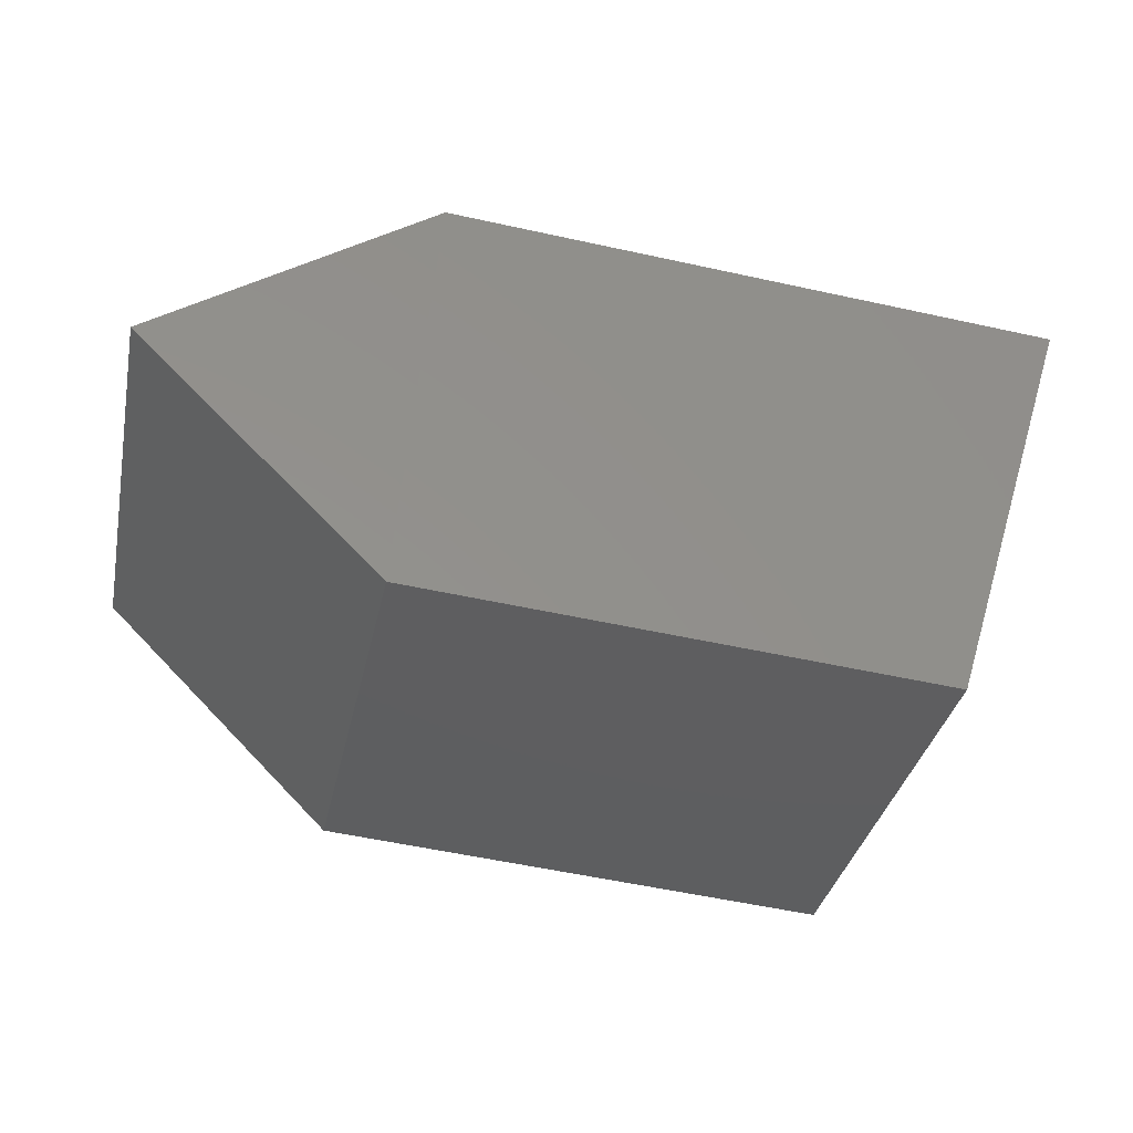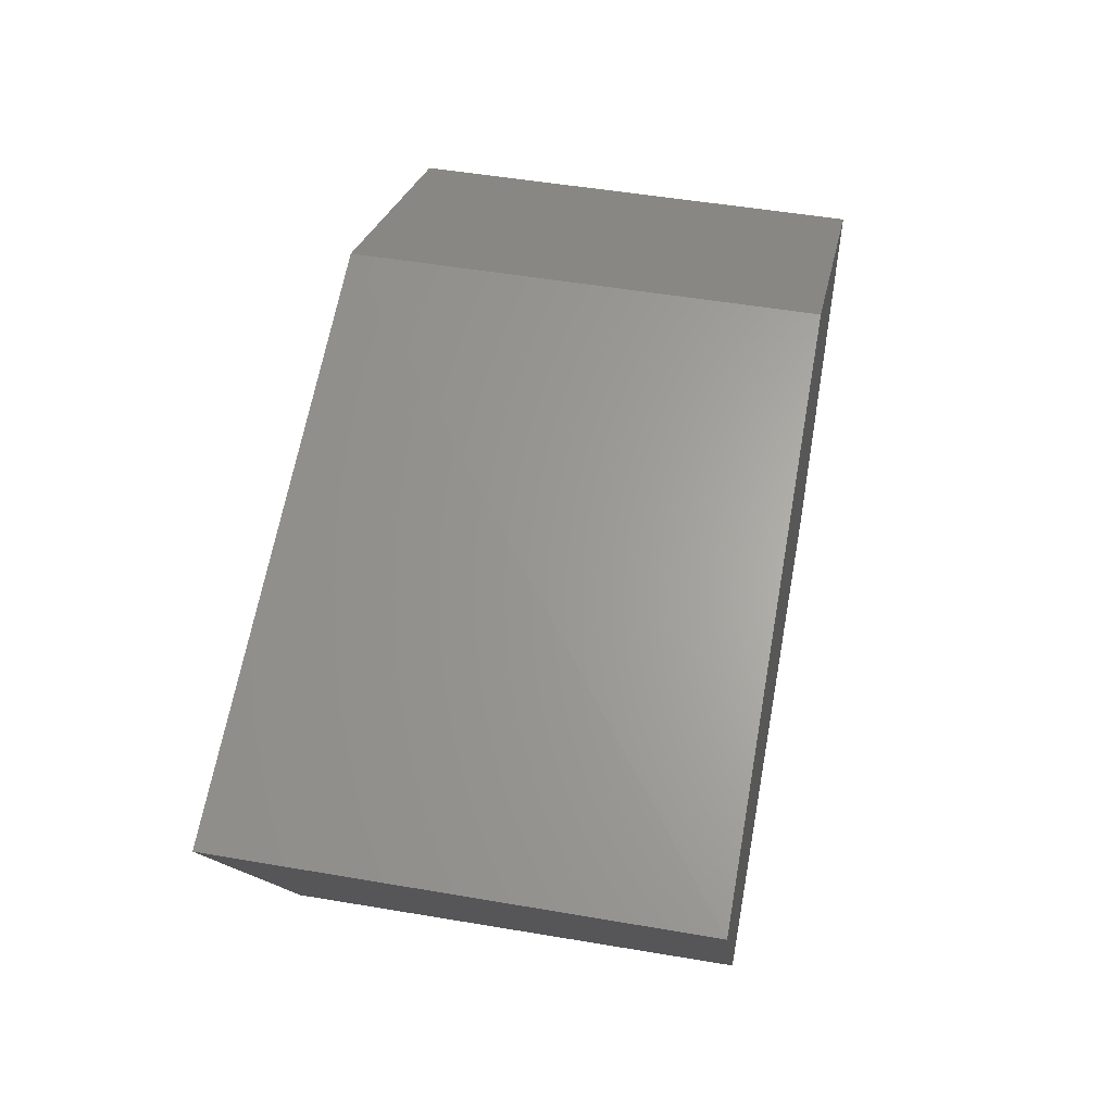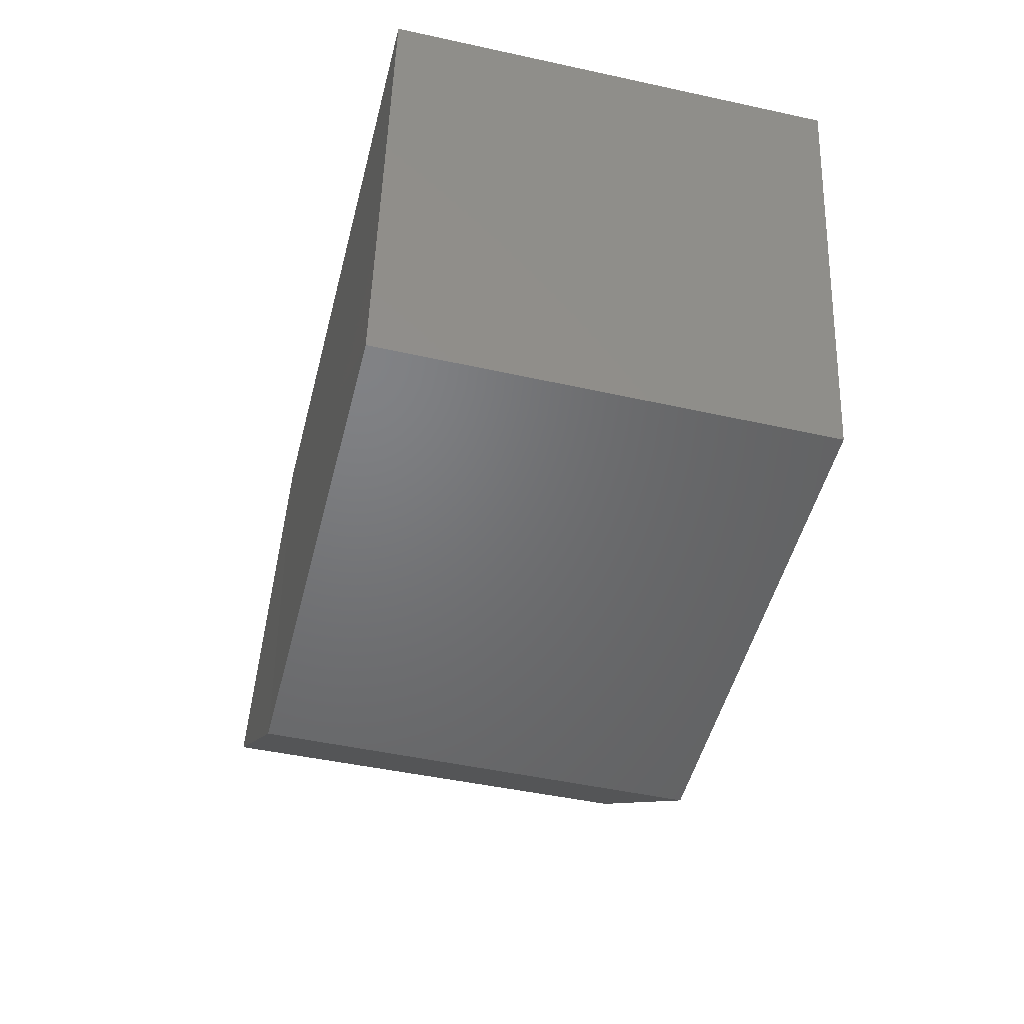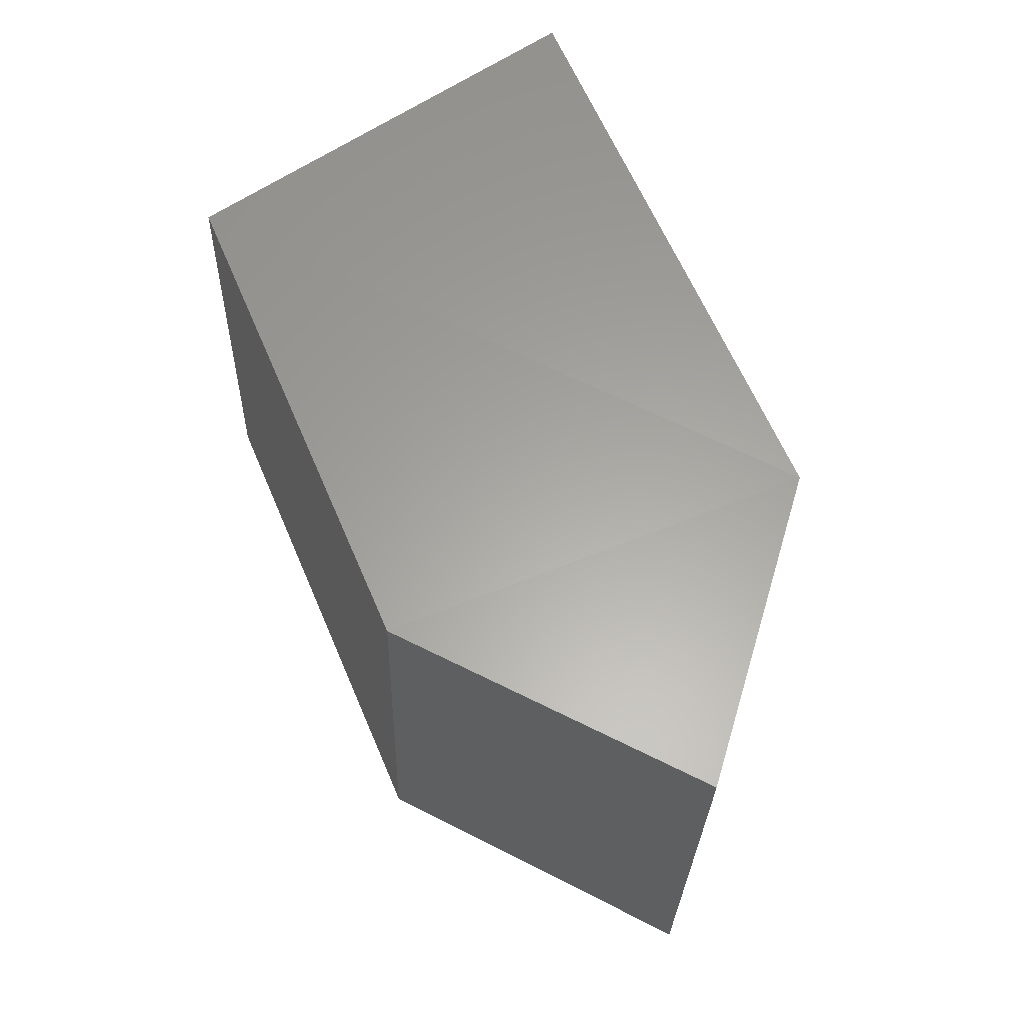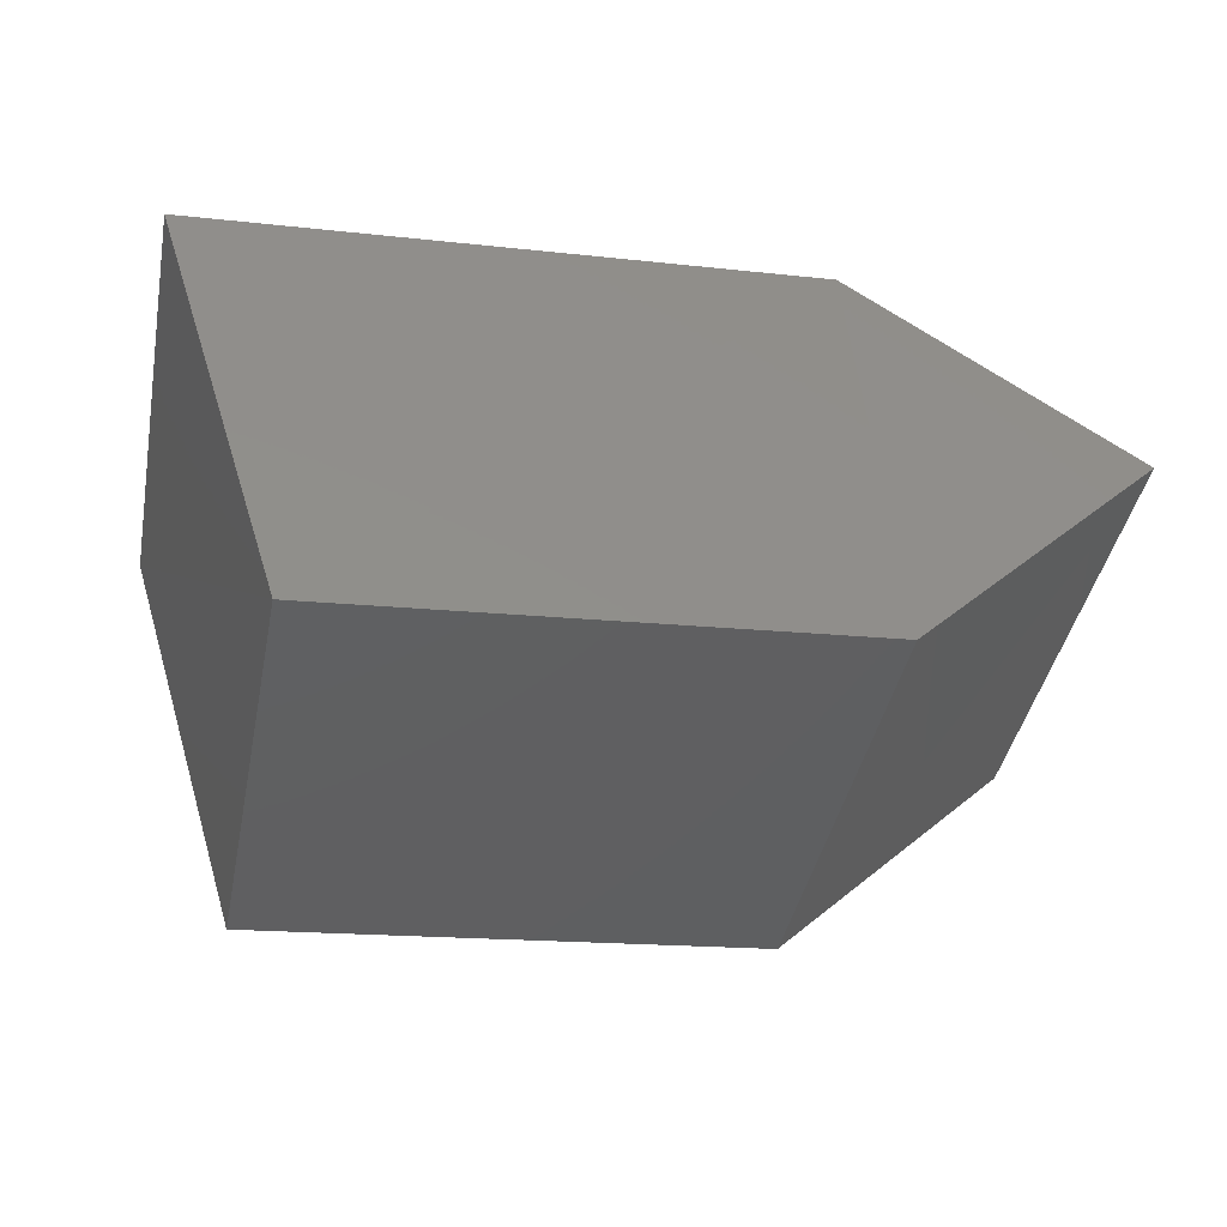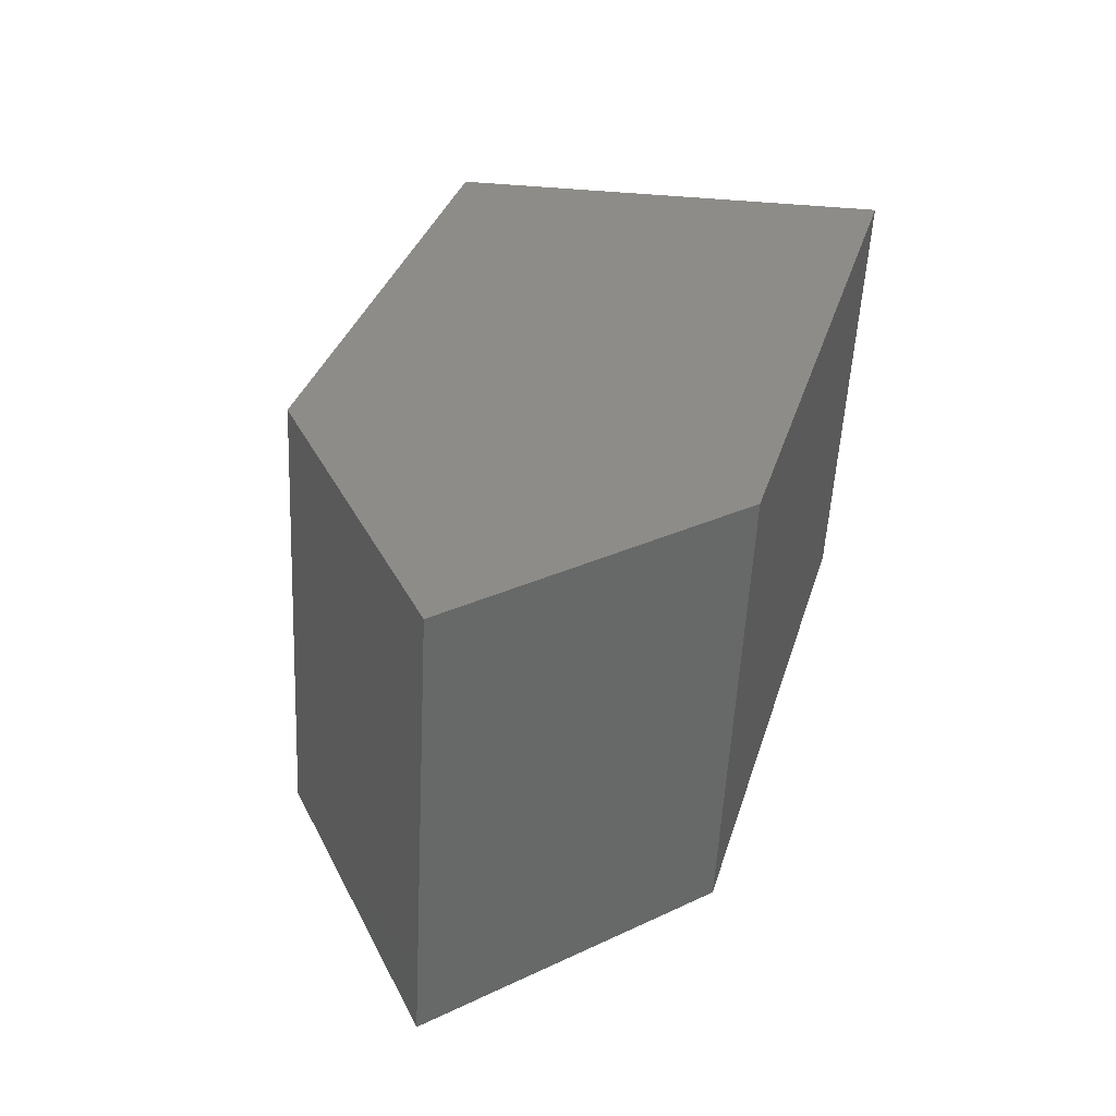
<metadata>
{"format":"stl","ext":"stl","renderer":"f3d","projection":"perspective","resolution":1024,"background":"white","views":[{"elev":-37.0,"azim":-13.7,"up":"+Z"},{"elev":60.2,"azim":98.6,"up":"+Z"},{"elev":-54.8,"azim":73.8,"up":"+Z"},{"elev":64.4,"azim":-108.5,"up":"+Y"},{"elev":-39.1,"azim":166.8,"up":"+Z"},{"elev":36.0,"azim":-69.4,"up":"+Y"}]}
</metadata>
<code>
# stl→obj: 10 verts, 16 faces
v 76.59 8.667 8.608
v 76.69 8.668 8.513
v 76.7 8.66 8.686
v 76.89 8.661 8.497
v 76.94 8.652 8.666
v 76.6 8.85 8.615
v 76.69 8.85 8.52
v 76.71 8.842 8.693
v 76.9 8.843 8.504
v 76.95 8.835 8.674
f 1 2 3
f 2 3 4
f 3 4 5
f 6 7 8
f 7 8 9
f 8 9 10
f 7 2 9
f 2 9 4
f 6 8 1
f 8 1 3
f 7 2 6
f 2 6 1
f 5 10 3
f 10 3 8
f 4 5 9
f 5 9 10

</code>
